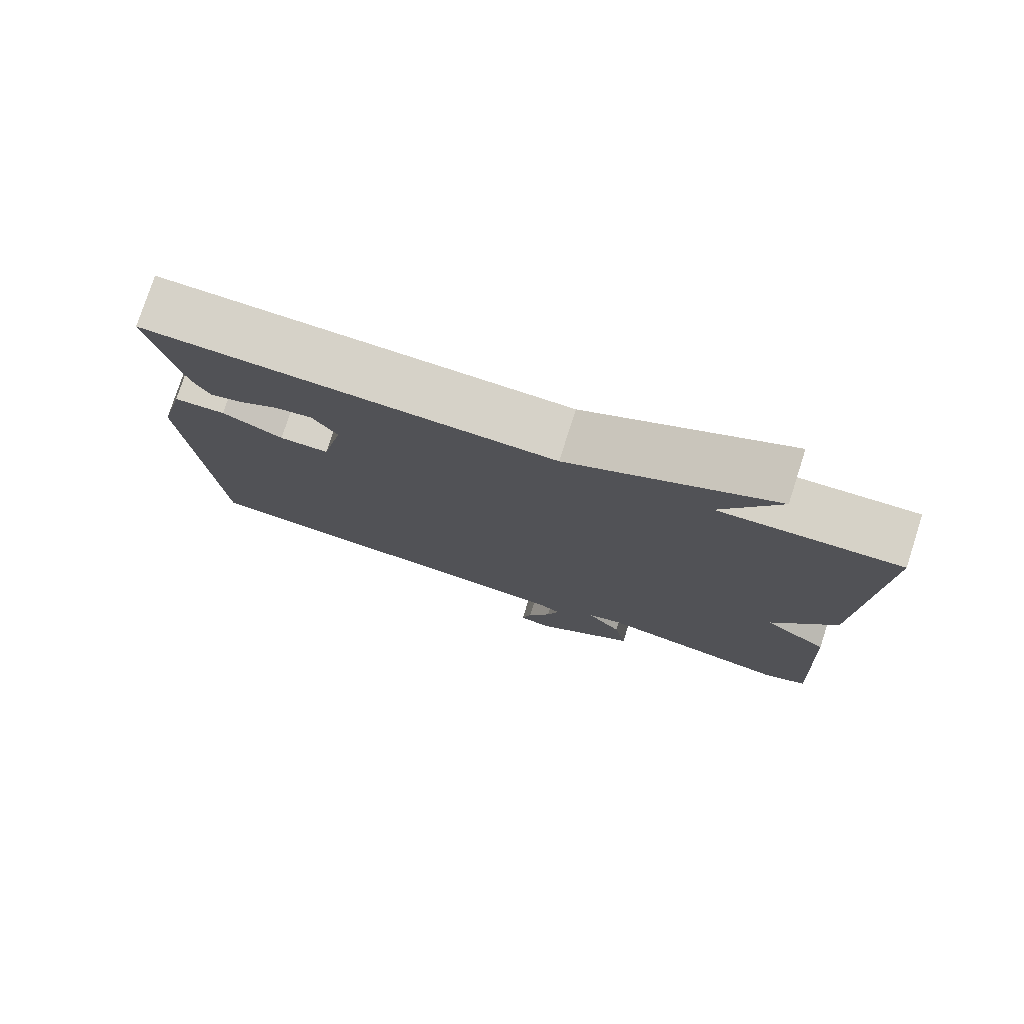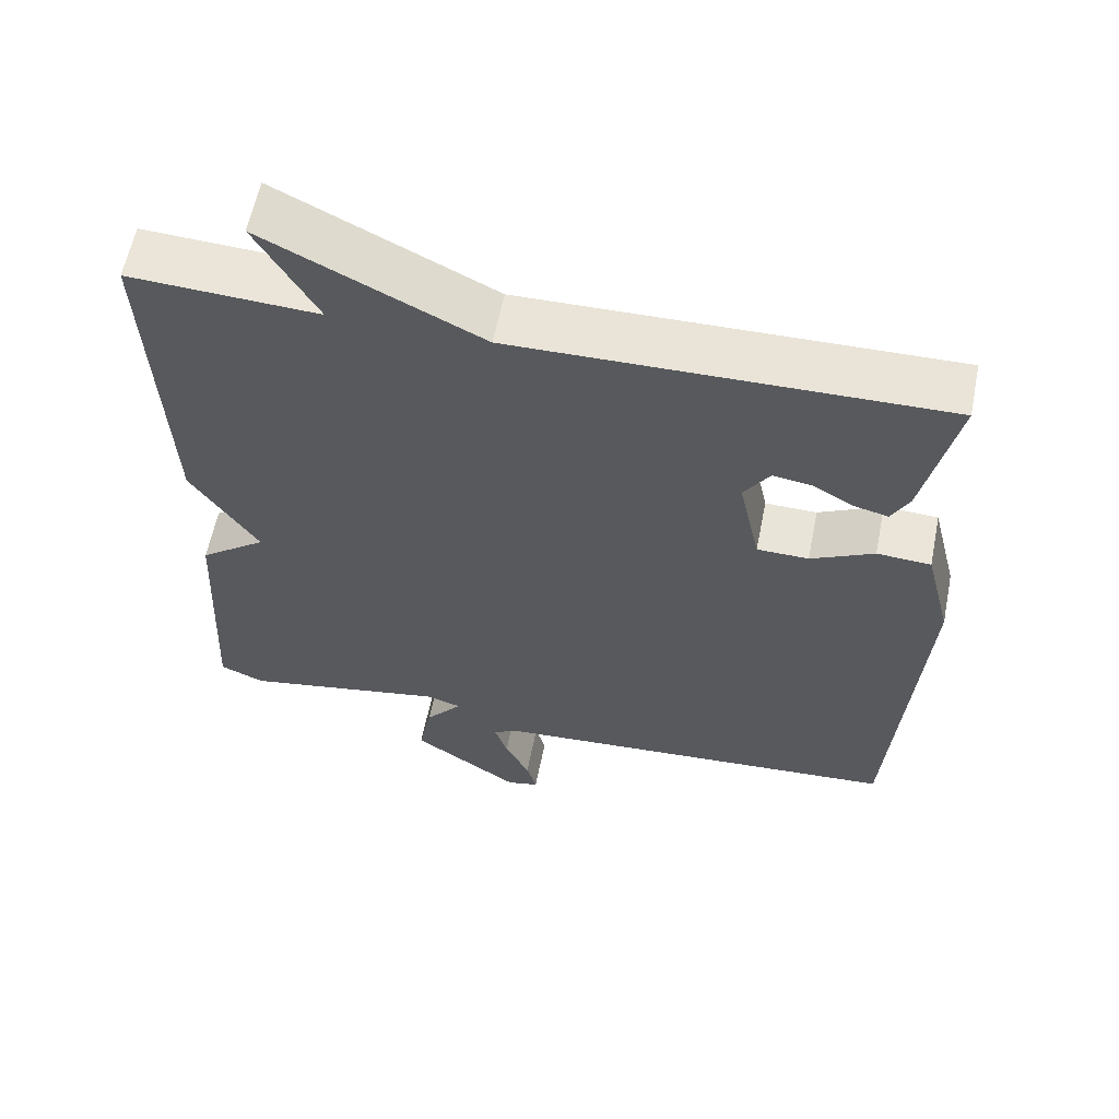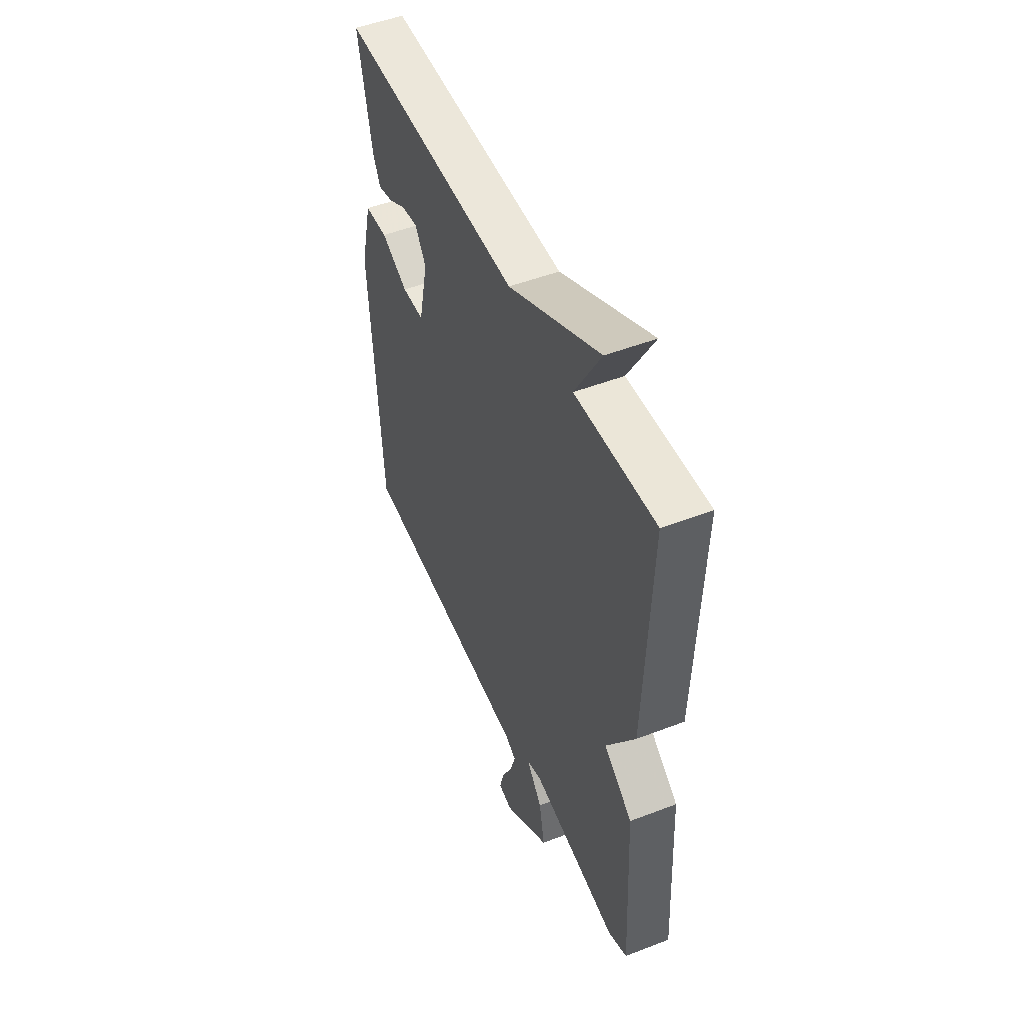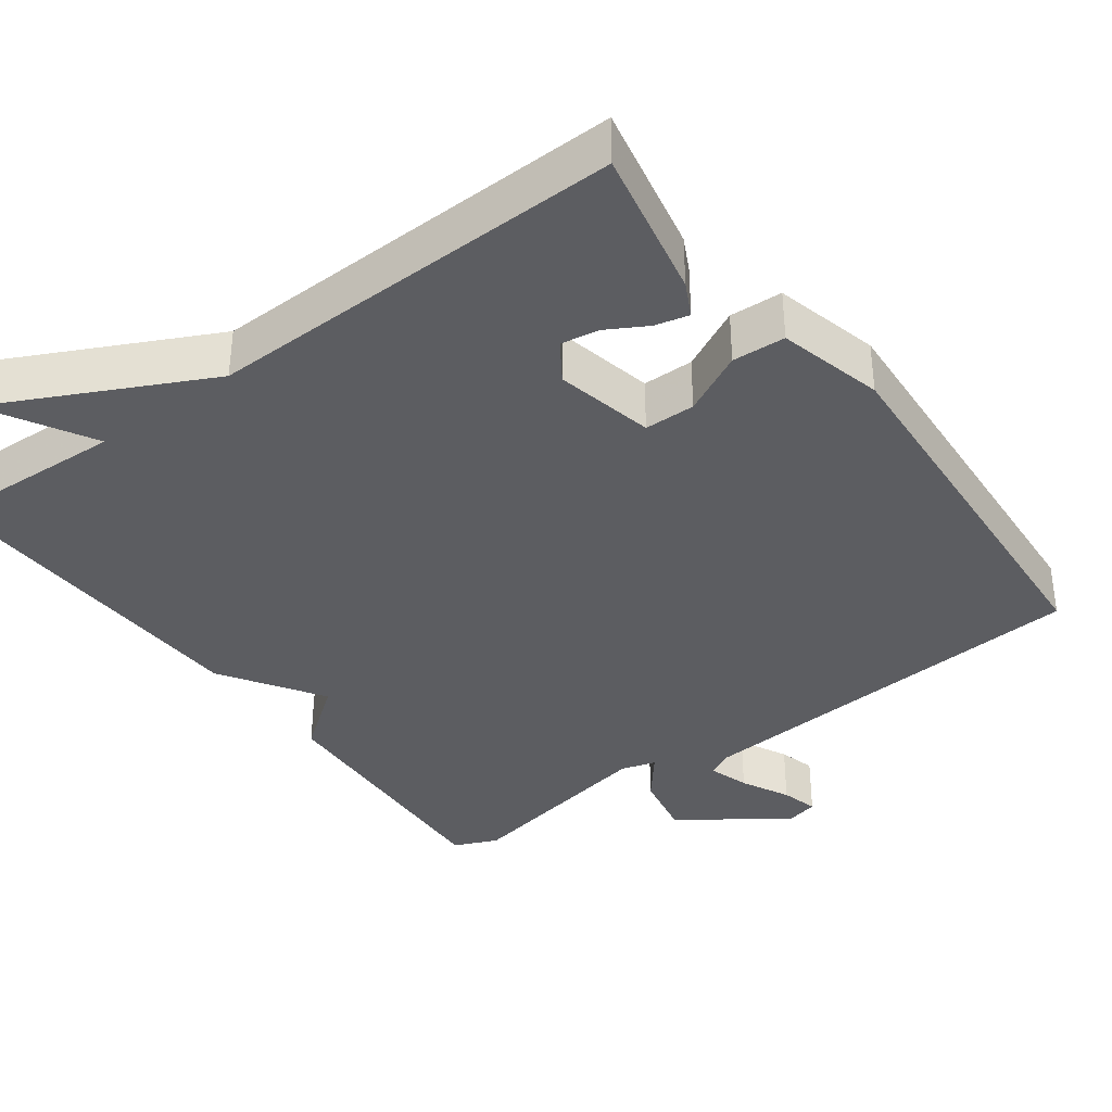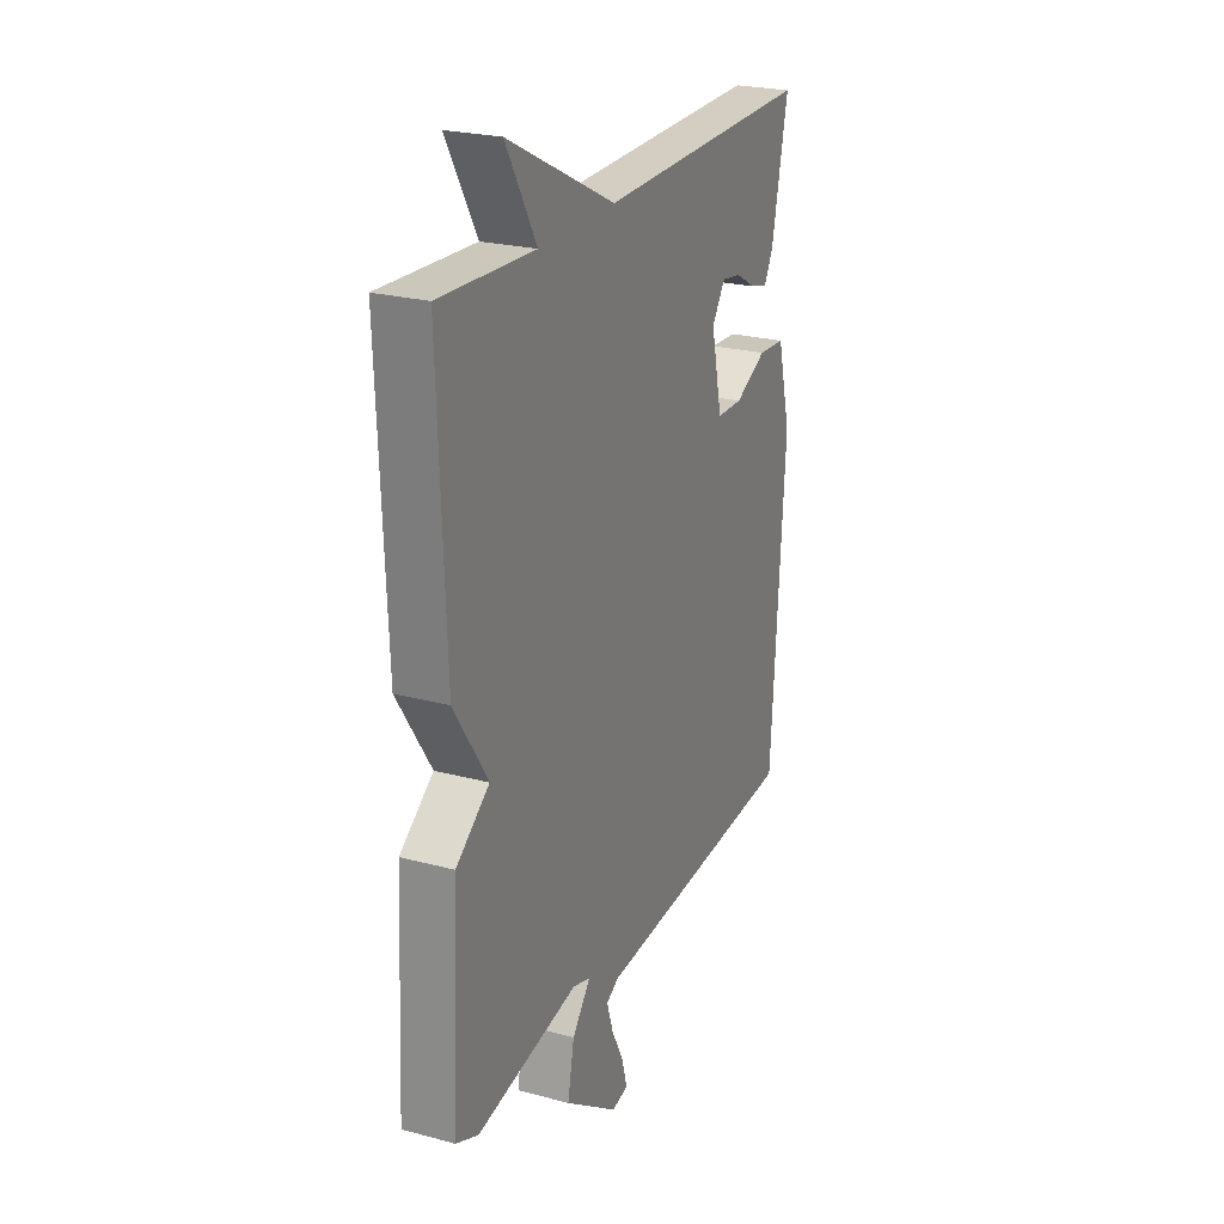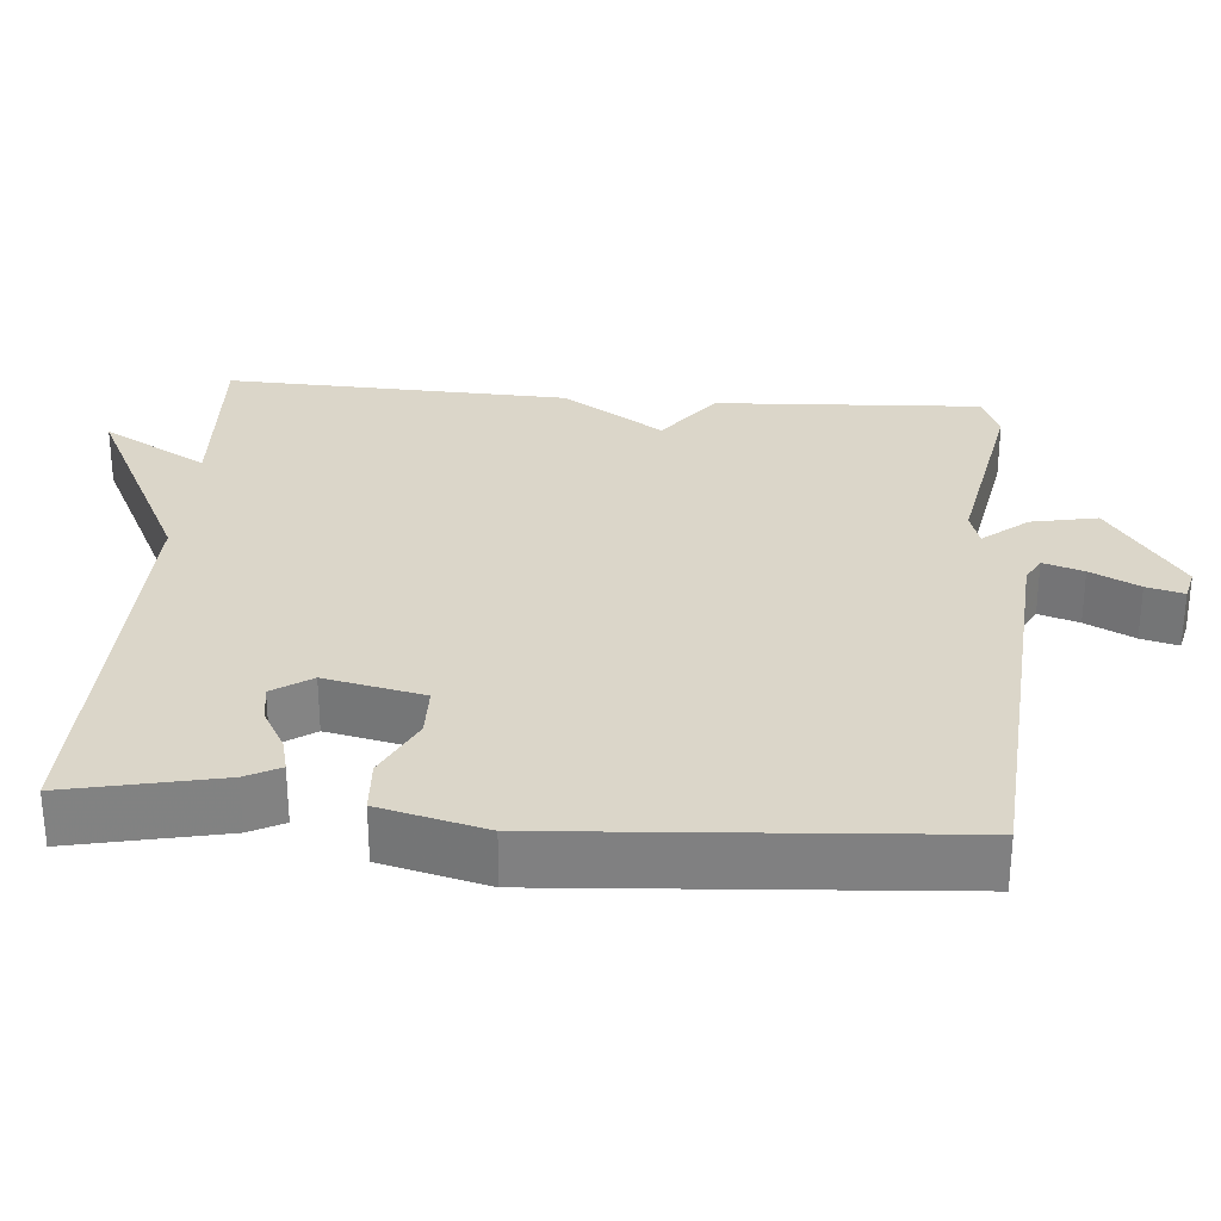
<metadata>
{"format":"obj","ext":"obj","renderer":"f3d","projection":"perspective","resolution":1024,"background":"white","views":[{"elev":77.5,"azim":-162.1,"up":"+Z"},{"elev":60.2,"azim":11.3,"up":"+Z"},{"elev":49.9,"azim":-113.0,"up":"+Z"},{"elev":-37.2,"azim":36.5,"up":"+Y"},{"elev":24.0,"azim":-66.0,"up":"+Z"},{"elev":29.8,"azim":94.6,"up":"+Y"}]}
</metadata>
<code>
v -0.5 0.07 -0.5
v -0.482 0.07 -0.152
v -0.395 0.07 -0.086
v -0.482 0.07 0.048
v -0.5 0.07 0.5
v -0.255 0.07 0.488
v -0.334 0.07 0.627
v -0.055 0.07 0.488
v 0.5 0.07 0.5
v 0.458 0.07 0.3
v 0.435 0.07 0.255
v 0.39 0.07 0.266
v 0.337 0.07 0.296
v 0.287 0.07 0.304
v 0.253 0.07 0.253
v 0.281 0.07 0.123
v 0.348 0.07 0.122
v 0.43 0.07 0.163
v 0.5 0.07 0.159
v 0.535 0.07 0.02
v 0.5 0.07 -0.5
v -0.043 0.07 -0.539
v -0.076 0.07 -0.557
v -0.059 0.07 -0.61
v -0.027 0.07 -0.674
v -0.014 0.07 -0.723
v -0.056 0.07 -0.733
v -0.196 0.07 -0.635
v -0.179 0.07 -0.548
v -0.131 0.07 -0.489
v -0.177 0.07 -0.475
v -0.442 0.07 -0.525
v -0.5 0 -0.5
v -0.482 0 -0.152
v -0.395 0 -0.086
v -0.482 0 0.048
v -0.5 0 0.5
v -0.255 0 0.488
v -0.334 0 0.627
v -0.055 0 0.488
v 0.5 0 0.5
v 0.458 0 0.3
v 0.435 0 0.255
v 0.39 0 0.266
v 0.337 0 0.296
v 0.287 0 0.304
v 0.253 0 0.253
v 0.281 0 0.123
v 0.348 0 0.122
v 0.43 0 0.163
v 0.5 0 0.159
v 0.535 0 0.02
v 0.5 0 -0.5
v -0.043 0 -0.539
v -0.076 0 -0.557
v -0.059 0 -0.61
v -0.027 0 -0.674
v -0.014 0 -0.723
v -0.056 0 -0.733
v -0.196 0 -0.635
v -0.179 0 -0.548
v -0.131 0 -0.489
v -0.177 0 -0.475
v -0.442 0 -0.525
f 1 2 3
f 32 1 3
f 31 32 3
f 30 31 3
f 28 29 30
f 27 28 30
f 26 27 30
f 25 26 30
f 24 25 30
f 23 24 30
f 4 5 6
f 3 4 6
f 30 3 6
f 23 30 6
f 22 23 6
f 20 21 22
f 19 20 22
f 18 19 22
f 17 18 22
f 16 17 22
f 15 16 22 6
f 6 7 8
f 15 6 8
f 14 15 8
f 8 9 10
f 14 8 10
f 13 14 10
f 10 11 12 13
f 35 34 33
f 35 33 64
f 35 64 63
f 35 63 62
f 62 61 60
f 62 60 59
f 62 59 58
f 62 58 57
f 62 57 56
f 62 56 55
f 38 37 36
f 38 36 35
f 38 35 62
f 38 62 55
f 38 55 54
f 54 53 52
f 54 52 51
f 54 51 50
f 54 50 49
f 54 49 48
f 38 54 48 47
f 40 39 38
f 40 38 47
f 40 47 46
f 42 41 40
f 42 40 46
f 42 46 45
f 45 44 43 42
f 1 33 34 2
f 2 34 35 3
f 3 35 36 4
f 4 36 37 5
f 5 37 38 6
f 6 38 39 7
f 7 39 40 8
f 8 40 41 9
f 9 41 42 10
f 10 42 43 11
f 11 43 44 12
f 12 44 45 13
f 13 45 46 14
f 14 46 47 15
f 15 47 48 16
f 16 48 49 17
f 17 49 50 18
f 18 50 51 19
f 19 51 52 20
f 20 52 53 21
f 21 53 54 22
f 22 54 55 23
f 23 55 56 24
f 24 56 57 25
f 25 57 58 26
f 26 58 59 27
f 27 59 60 28
f 28 60 61 29
f 29 61 62 30
f 30 62 63 31
f 31 63 64 32
f 32 64 33 1

</code>
